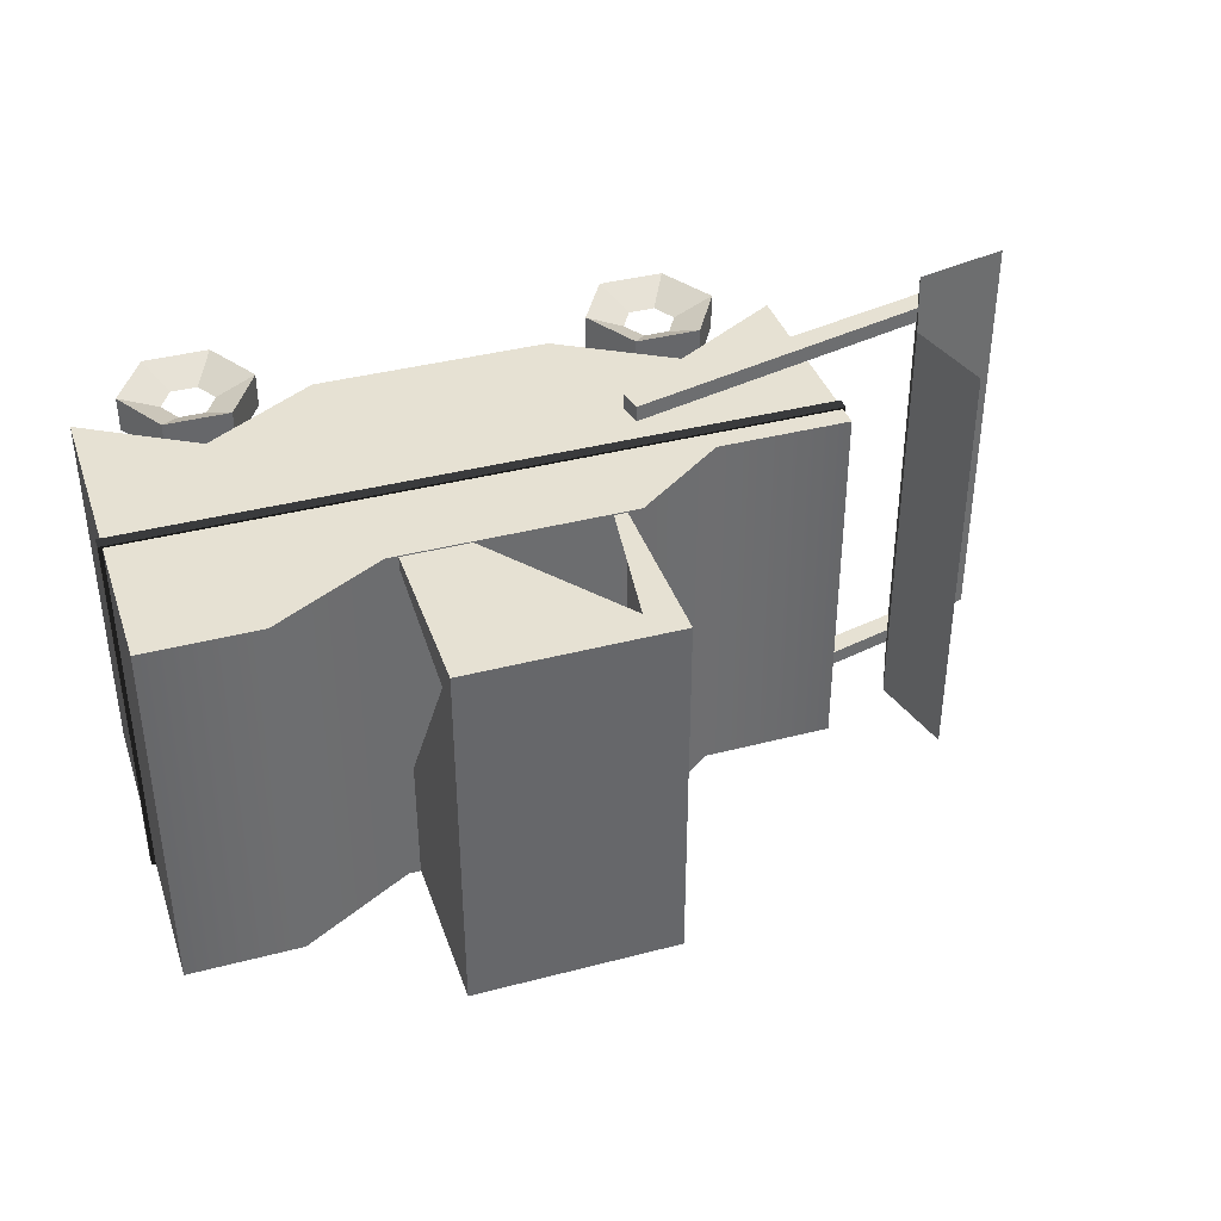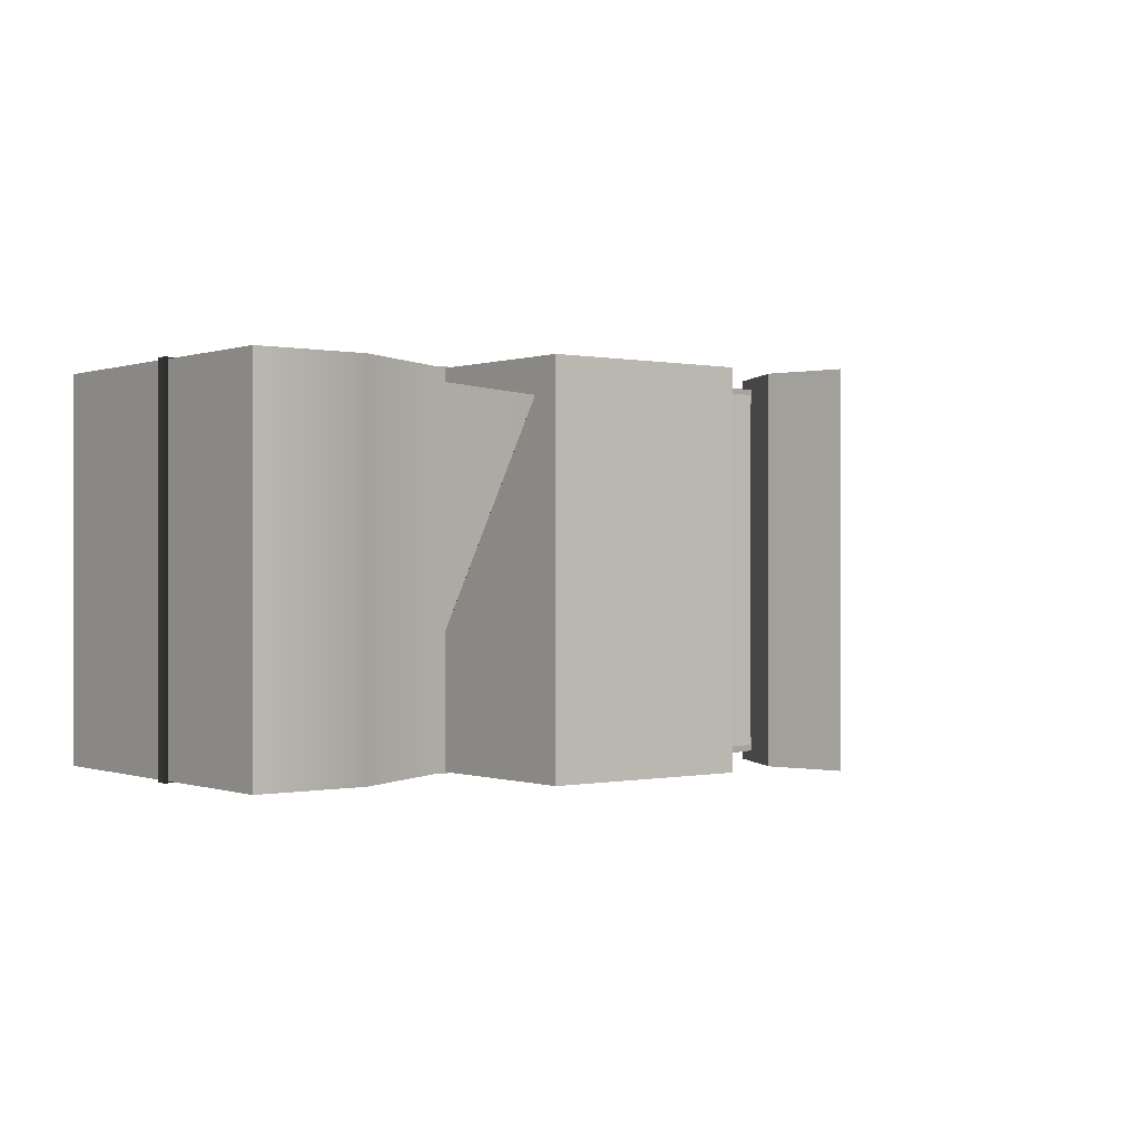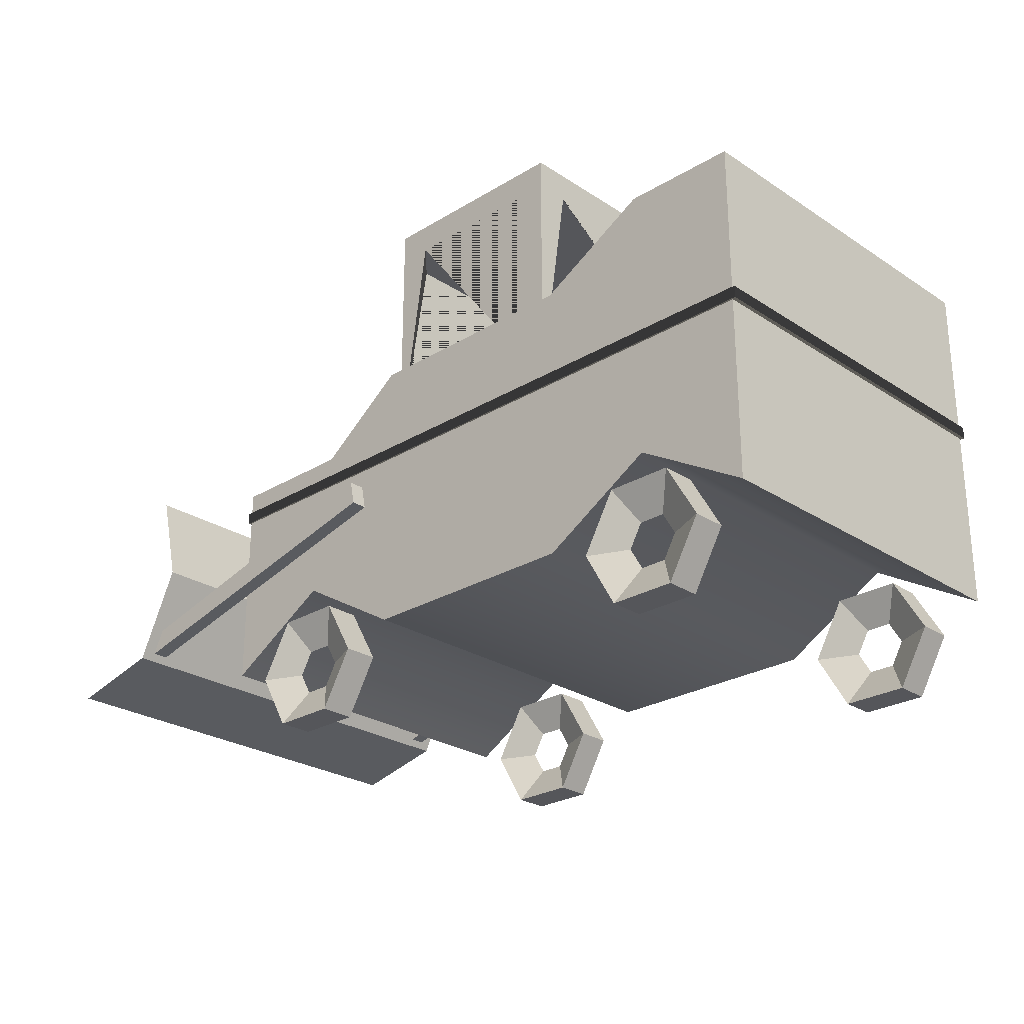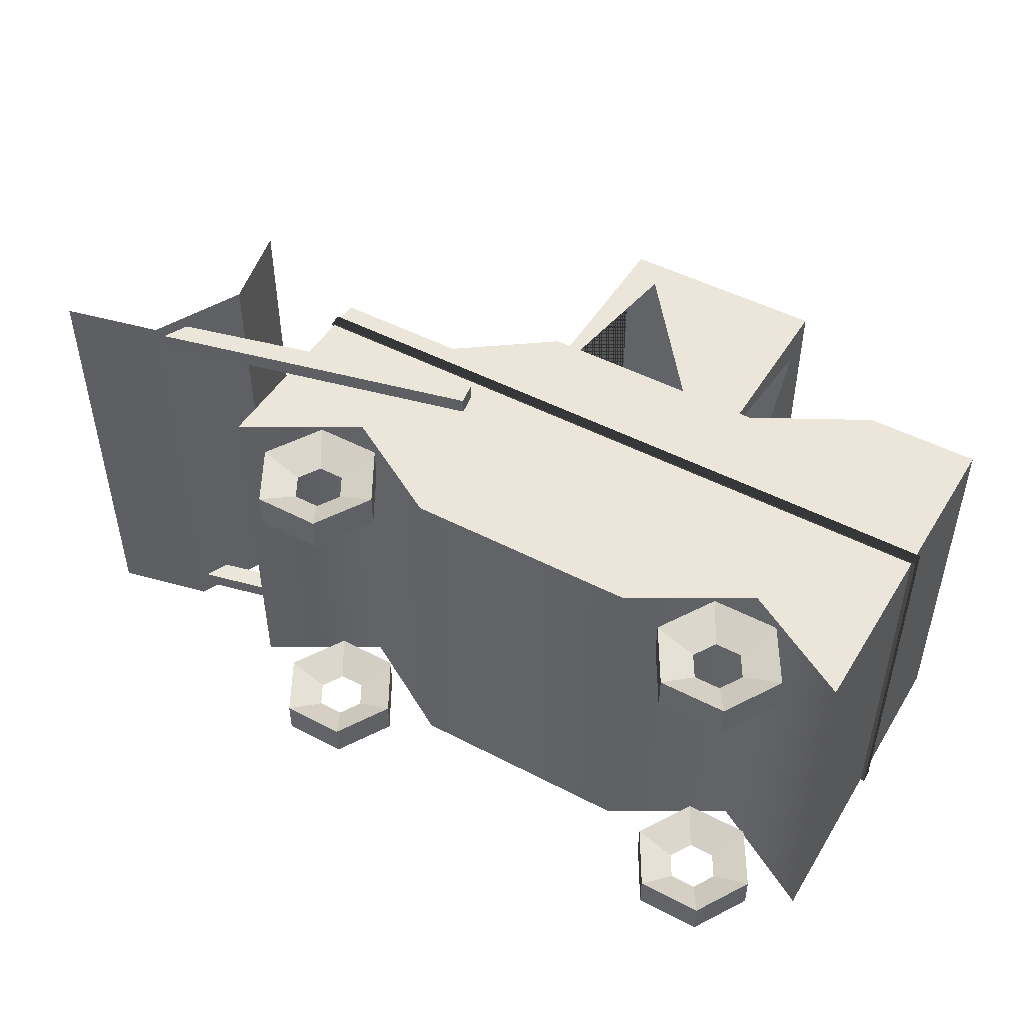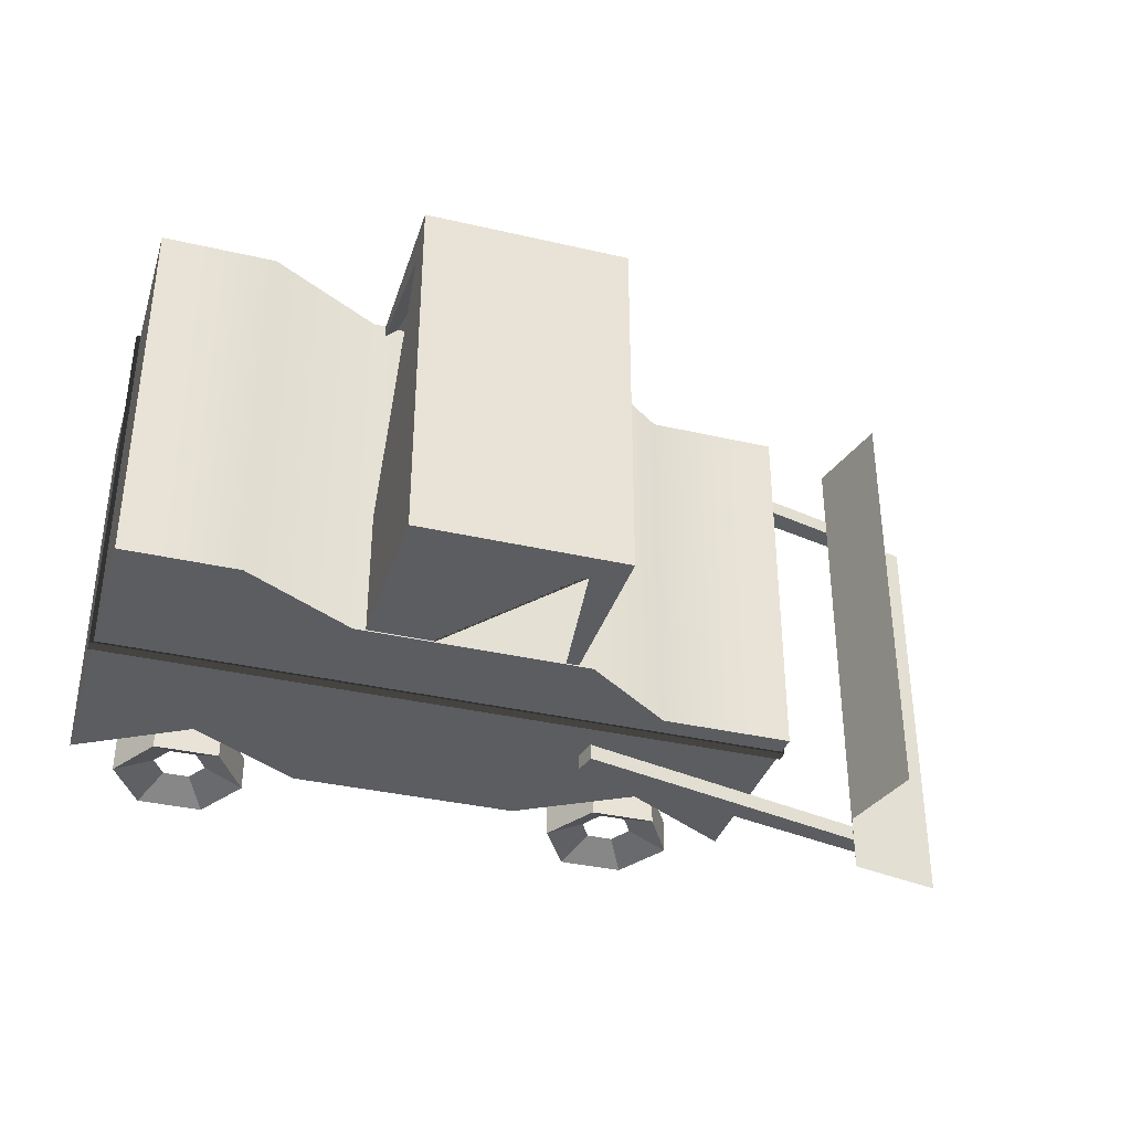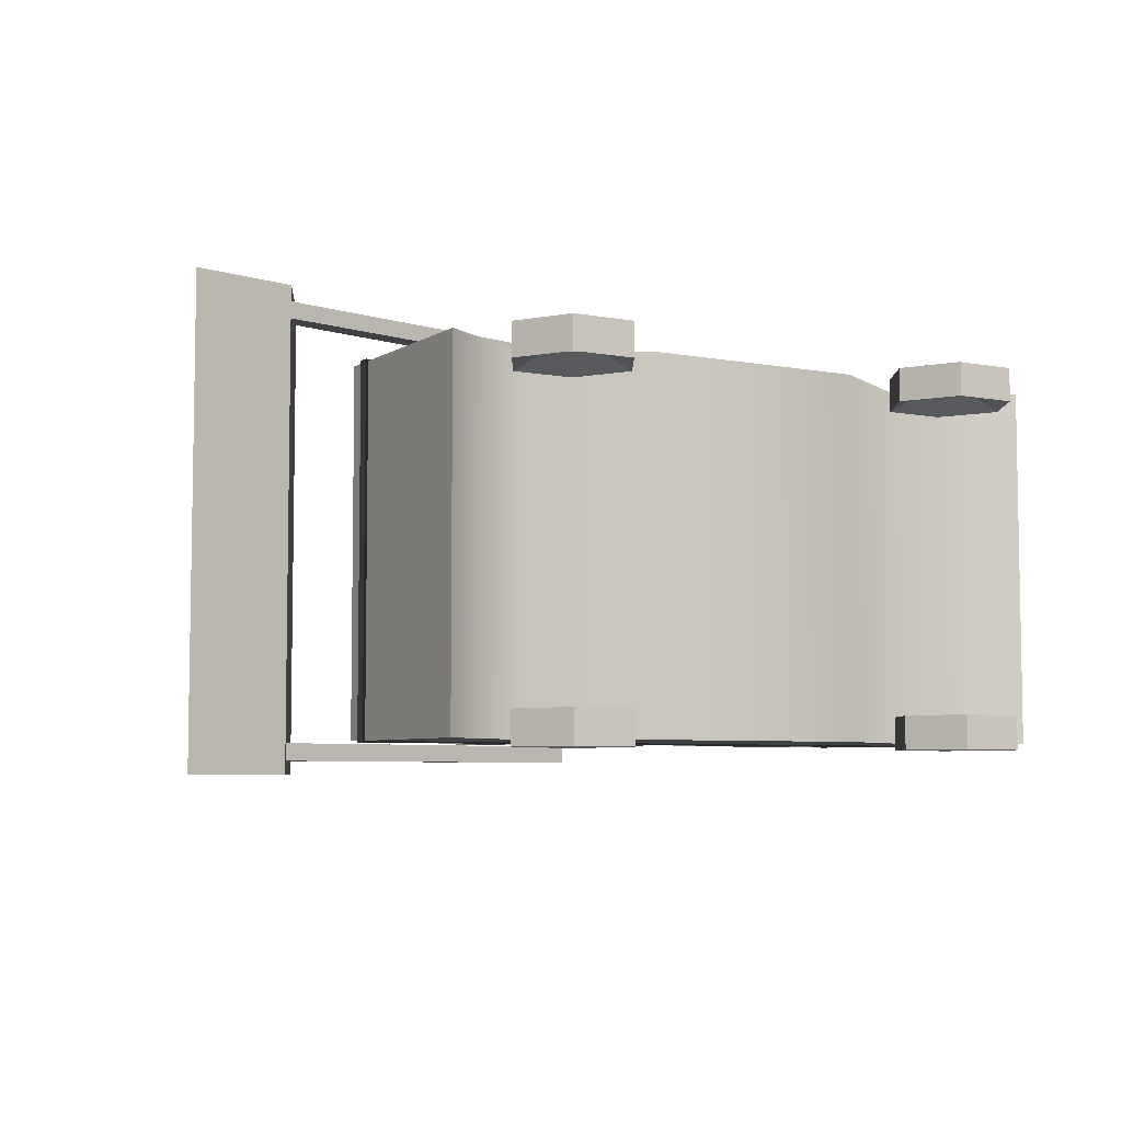
<metadata>
{"format":"obj","ext":"obj","renderer":"f3d","projection":"perspective","resolution":1024,"background":"white","views":[{"elev":38.6,"azim":161.8,"up":"+Z"},{"elev":0.0,"azim":142.1,"up":"+Z"},{"elev":-25.8,"azim":43.9,"up":"+Y"},{"elev":48.3,"azim":30.3,"up":"+Z"},{"elev":-35.9,"azim":163.1,"up":"+Z"},{"elev":-5.8,"azim":-30.2,"up":"+Z"}]}
</metadata>
<code>
g default
v -1.592 0.2903 2
v -0.6 1.018 2
v 1.868 1.018 2
v 3.068 1.677 2
v -1.592 0.2903 -2
v -0.6 1.018 -2
v 1.868 1.018 -2
v 3.068 1.677 -2
v -3 0.2903 -2
v 4.268 1.677 -2
v -3 -2 -2
v -1.8 -1.297 -2
v -0.6 -2 -2
v 1.868 -2 -2
v 3.068 -1.297 -2
v 4.268 -2 -2
v -3 -2 2
v -1.8 -1.297 2
v -0.6 -2 2
v 1.868 -2 2
v 3.068 -1.297 2
v 4.268 -2 2
v 4.268 1.677 2
v -3 0.2903 2
g pCube1
f 17 18 1 24
f 18 19 2 1
f 19 20 3 2
f 20 21 4 3
f 21 22 23 4
f 24 1 5 9
f 1 2 6 5
f 2 3 7 6
f 3 4 8 7
f 4 23 10 8
f 9 5 12 11
f 5 6 13 12
f 6 7 14 13
f 7 8 15 14
f 8 10 16 15
f 11 12 18 17
f 12 13 19 18
f 13 14 20 19
f 14 15 21 20
f 15 16 22 21
f 22 16 10 23
f 11 17 24 9
g default
v 3.222 -1.984 -1.9
v 2.944 -1.984 -1.9
v 2.805 -2.225 -1.9
v 2.944 -2.466 -1.9
v 3.222 -2.466 -1.9
v 3.361 -2.225 -1.9
v 3.431 -1.623 -1.716
v 2.736 -1.623 -1.716
v 2.388 -2.225 -1.716
v 2.736 -2.827 -1.716
v 3.431 -2.827 -1.716
v 3.779 -2.225 -1.716
v 3.431 -1.623 -2.084
v 2.736 -1.623 -2.084
v 2.388 -2.225 -2.084
v 2.736 -2.827 -2.084
v 3.431 -2.827 -2.084
v 3.779 -2.225 -2.084
g pTorus5
f 26 25 31 32
f 27 26 32 33
f 28 27 33 34
f 29 28 34 35
f 30 29 35 36
f 25 30 36 31
f 32 31 37 38
f 33 32 38 39
f 34 33 39 40
f 35 34 40 41
f 36 35 41 42
f 31 36 42 37
f 38 37 25 26
f 39 38 26 27
f 40 39 27 28
f 41 40 28 29
f 42 41 29 30
f 37 42 30 25
g default
v -1.63 -1.984 -1.9
v -1.908 -1.984 -1.9
v -2.047 -2.225 -1.9
v -1.908 -2.466 -1.9
v -1.63 -2.466 -1.9
v -1.491 -2.225 -1.9
v -1.421 -1.623 -1.716
v -2.117 -1.623 -1.716
v -2.464 -2.225 -1.716
v -2.117 -2.827 -1.716
v -1.421 -2.827 -1.716
v -1.073 -2.225 -1.716
v -1.421 -1.623 -2.084
v -2.117 -1.623 -2.084
v -2.464 -2.225 -2.084
v -2.117 -2.827 -2.084
v -1.421 -2.827 -2.084
v -1.073 -2.225 -2.084
g pTorus6
f 44 43 49 50
f 45 44 50 51
f 46 45 51 52
f 47 46 52 53
f 48 47 53 54
f 43 48 54 49
f 50 49 55 56
f 51 50 56 57
f 52 51 57 58
f 53 52 58 59
f 54 53 59 60
f 49 54 60 55
f 56 55 43 44
f 57 56 44 45
f 58 57 45 46
f 59 58 46 47
f 60 59 47 48
f 55 60 48 43
g default
v 3.222 -1.984 1.901
v 2.944 -1.984 1.901
v 2.805 -2.225 1.901
v 2.944 -2.466 1.901
v 3.222 -2.466 1.901
v 3.361 -2.225 1.901
v 3.431 -1.623 2.085
v 2.736 -1.623 2.085
v 2.388 -2.225 2.085
v 2.736 -2.827 2.085
v 3.431 -2.827 2.085
v 3.779 -2.225 2.085
v 3.431 -1.623 1.717
v 2.736 -1.623 1.717
v 2.388 -2.225 1.717
v 2.736 -2.827 1.717
v 3.431 -2.827 1.717
v 3.779 -2.225 1.717
g pTorus7
f 62 61 67 68
f 63 62 68 69
f 64 63 69 70
f 65 64 70 71
f 66 65 71 72
f 61 66 72 67
f 68 67 73 74
f 69 68 74 75
f 70 69 75 76
f 71 70 76 77
f 72 71 77 78
f 67 72 78 73
f 74 73 61 62
f 75 74 62 63
f 76 75 63 64
f 77 76 64 65
f 78 77 65 66
f 73 78 66 61
g default
v -1.63 -1.984 1.901
v -1.908 -1.984 1.901
v -2.047 -2.225 1.901
v -1.908 -2.466 1.901
v -1.63 -2.466 1.901
v -1.491 -2.225 1.901
v -1.421 -1.623 2.085
v -2.117 -1.623 2.085
v -2.464 -2.225 2.085
v -2.117 -2.827 2.085
v -1.421 -2.827 2.085
v -1.073 -2.225 2.085
v -1.421 -1.623 1.717
v -2.117 -1.623 1.717
v -2.464 -2.225 1.717
v -2.117 -2.827 1.717
v -1.421 -2.827 1.717
v -1.073 -2.225 1.717
g pTorus8
f 80 79 85 86
f 81 80 86 87
f 82 81 87 88
f 83 82 88 89
f 84 83 89 90
f 79 84 90 85
f 86 85 91 92
f 87 86 92 93
f 88 87 93 94
f 89 88 94 95
f 90 89 95 96
f 85 90 96 91
f 92 91 79 80
f 93 92 80 81
f 94 93 81 82
f 95 94 82 83
f 96 95 83 84
f 91 96 84 79
g default
v -3.029 0.06328 2.02
v 4.31 0.06328 2.02
v -3.029 -0.06328 2.02
v 4.31 -0.06328 2.02
v -3.029 -0.06328 -2.02
v 4.31 -0.06328 -2.02
v -3.029 0.06328 -2.02
v 4.31 0.06328 -2.02
g pCube2
f 97 98 100 99
f 99 100 102 101
f 101 102 104 103
f 103 104 98 97
f 98 104 102 100
f 103 97 99 101
g default
v 1.739 2.488 1.629
v -0.4468 2.488 -1.629
v -0.09291 2.488 -1.987
v 1.386 2.488 -1.987
v -0.09291 2.488 1.987
v -0.4468 2.488 1.629
v 1.386 2.488 1.987
v -0.4468 0.1045 -1.987
v 1.739 0.1045 1.987
v -0.4468 2.803 -1.987
v 1.739 2.803 -1.987
v 1.739 0.1045 -1.987
v 1.739 2.488 -1.629
v 1.739 2.803 1.987
v -0.4468 2.803 1.987
v -0.4468 0.1045 1.987
g polySurface6
f 108 117 105 111 109 110 106 107
f 107 106 112
f 111 105 113
f 107 112 114 115 116 108
f 117 108 116
f 109 111 113 118 119 120
f 119 118 115 114
f 105 117 116 115 118 113
f 106 110 120 119 114 112
f 109 120 110
g default
v -4.255 0.4792 2.356
v -5.544 -1.717 2.356
v -4.486 -1.475 2.356
v -4.015 -0.4981 2.356
v -4.255 0.4792 -2.356
v -5.544 -1.717 -2.356
v -4.486 -1.475 -2.356
v -4.015 -0.4981 -2.356
g pTorus9
f 123 122 126 127
f 124 123 127 128
f 121 124 128 125
g default
v -4.444 -1.394 2.216
v -0.9276 -0.5613 2.216
v -4.319 -1.132 2.216
v -0.9798 -0.2998 2.216
v -4.319 -1.132 2.048
v -0.9798 -0.2998 2.048
v -4.444 -1.394 2.048
v -0.9276 -0.5613 2.048
g pCube13
f 129 130 132 131
f 131 132 134 133
f 133 134 136 135
f 135 136 130 129
f 130 136 134 132
f 135 129 131 133
g default
v -4.444 -1.394 -2.057
v -0.9276 -0.5613 -2.057
v -4.319 -1.132 -2.057
v -0.9798 -0.2998 -2.057
v -4.319 -1.132 -2.225
v -0.9798 -0.2998 -2.225
v -4.444 -1.394 -2.225
v -0.9276 -0.5613 -2.225
g pCube14
f 137 138 140 139
f 139 140 142 141
f 141 142 144 143
f 143 144 138 137
f 138 144 142 140
f 143 137 139 141

</code>
